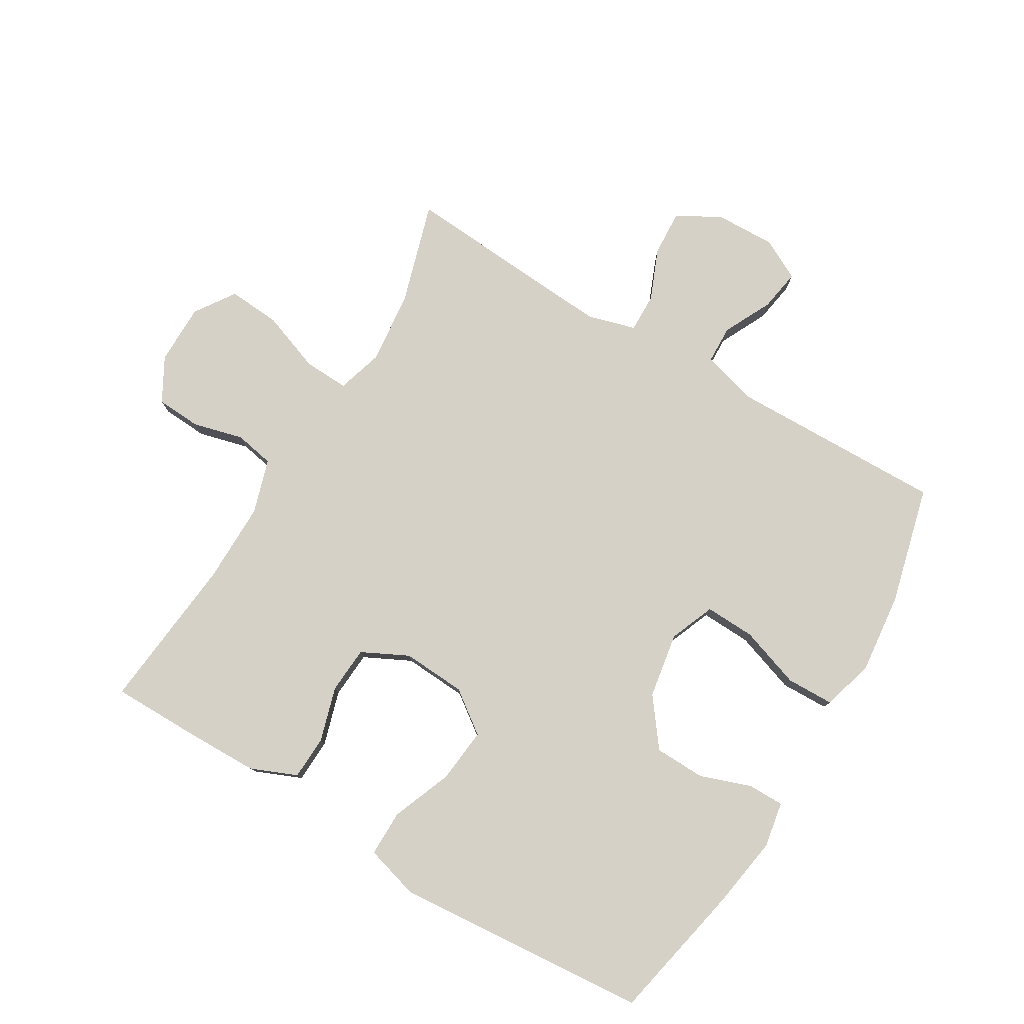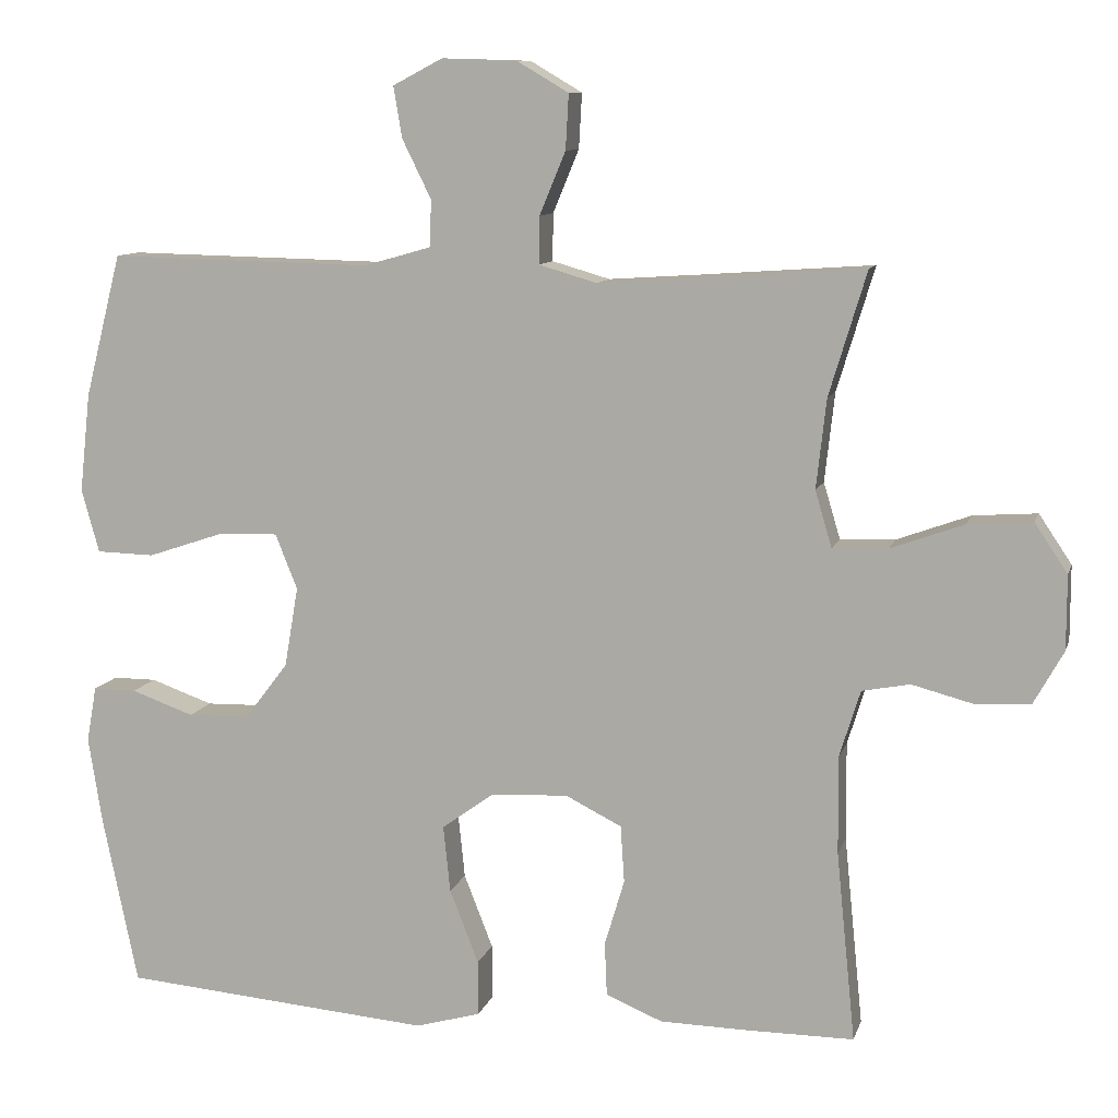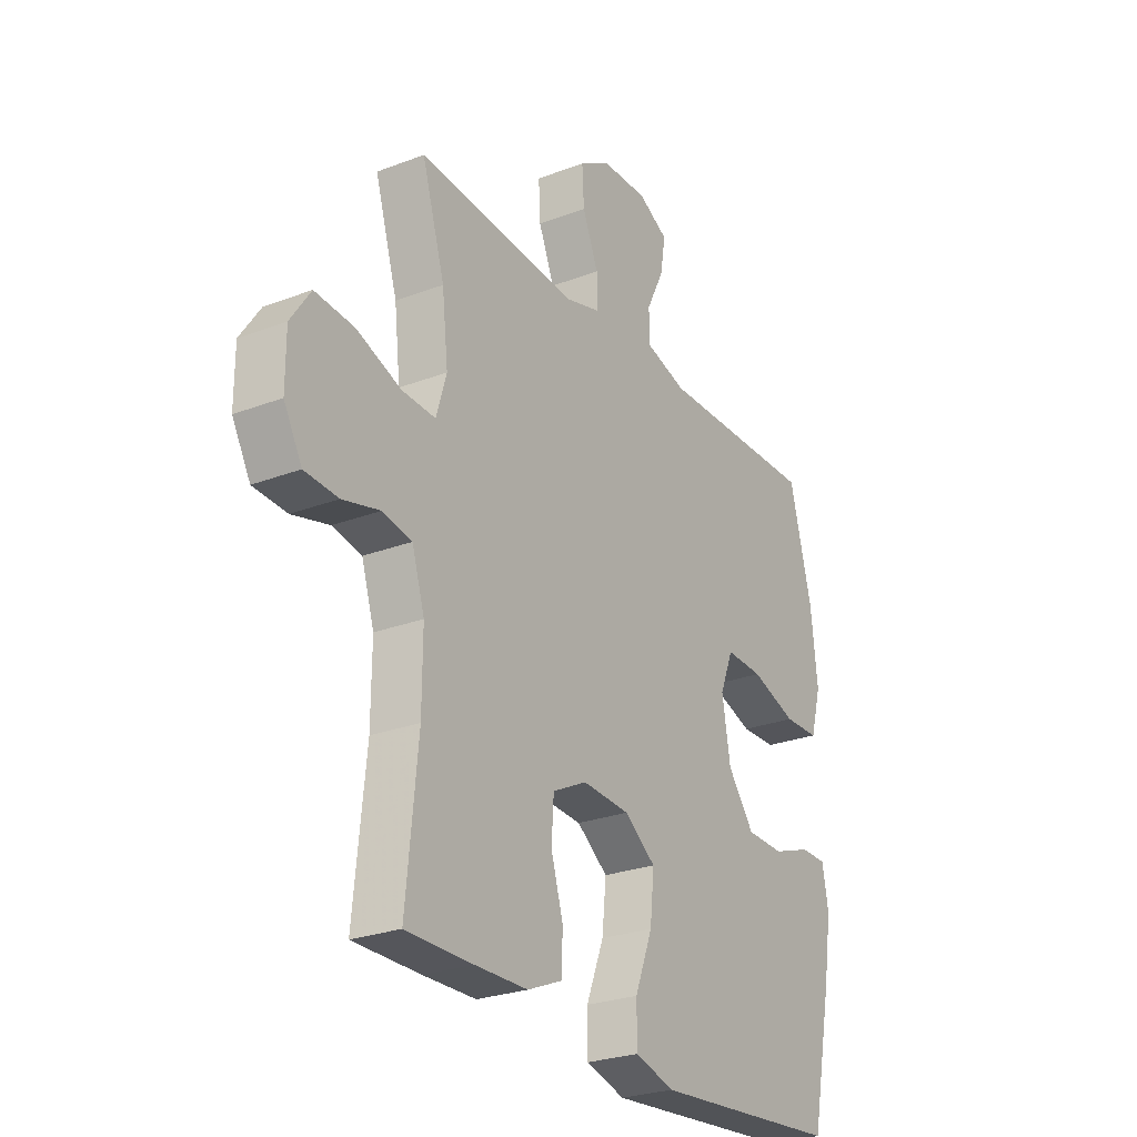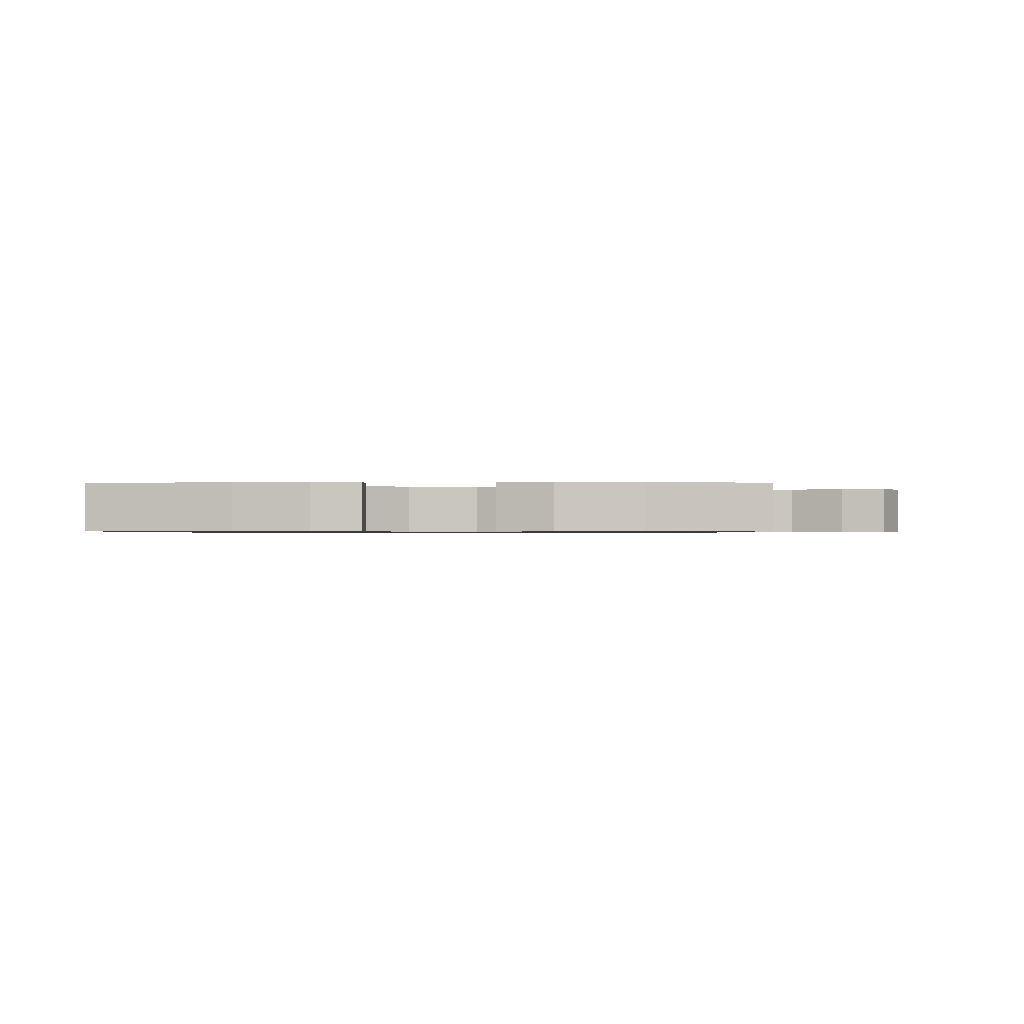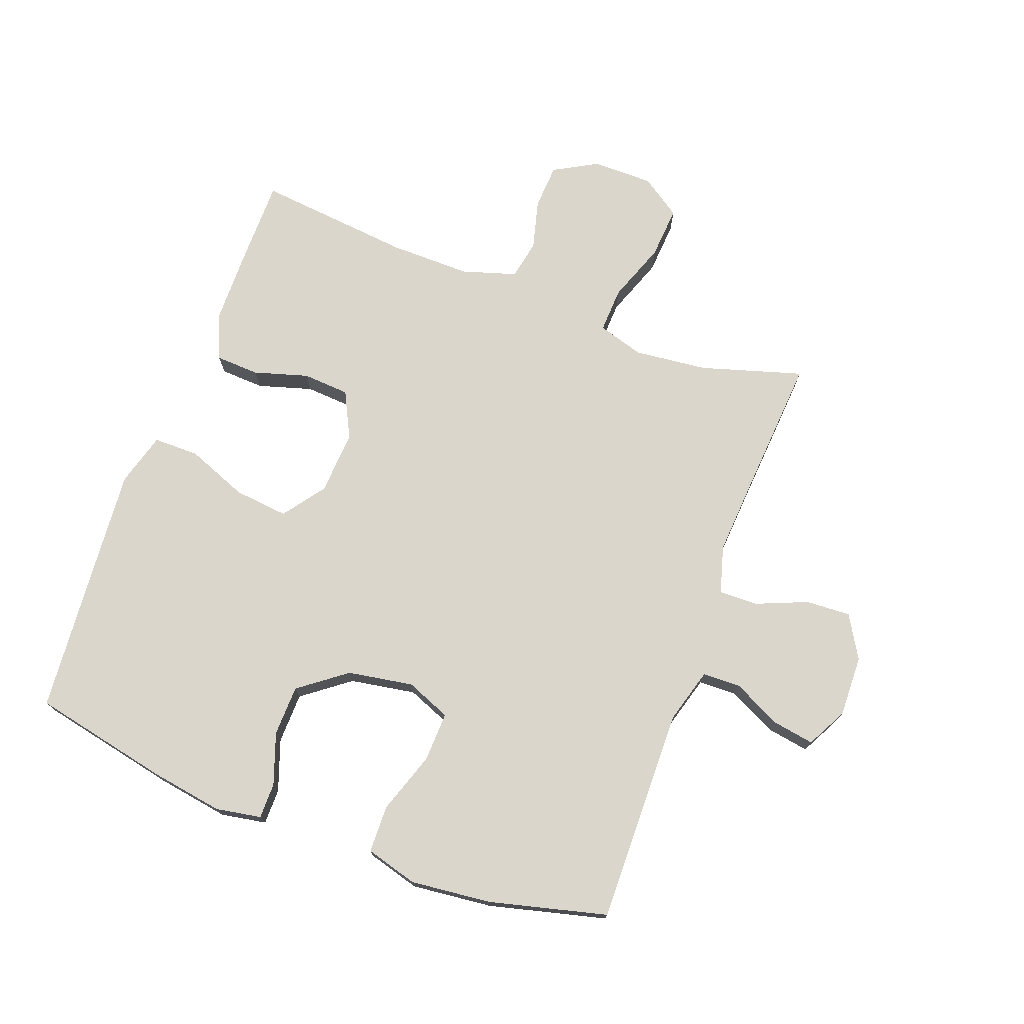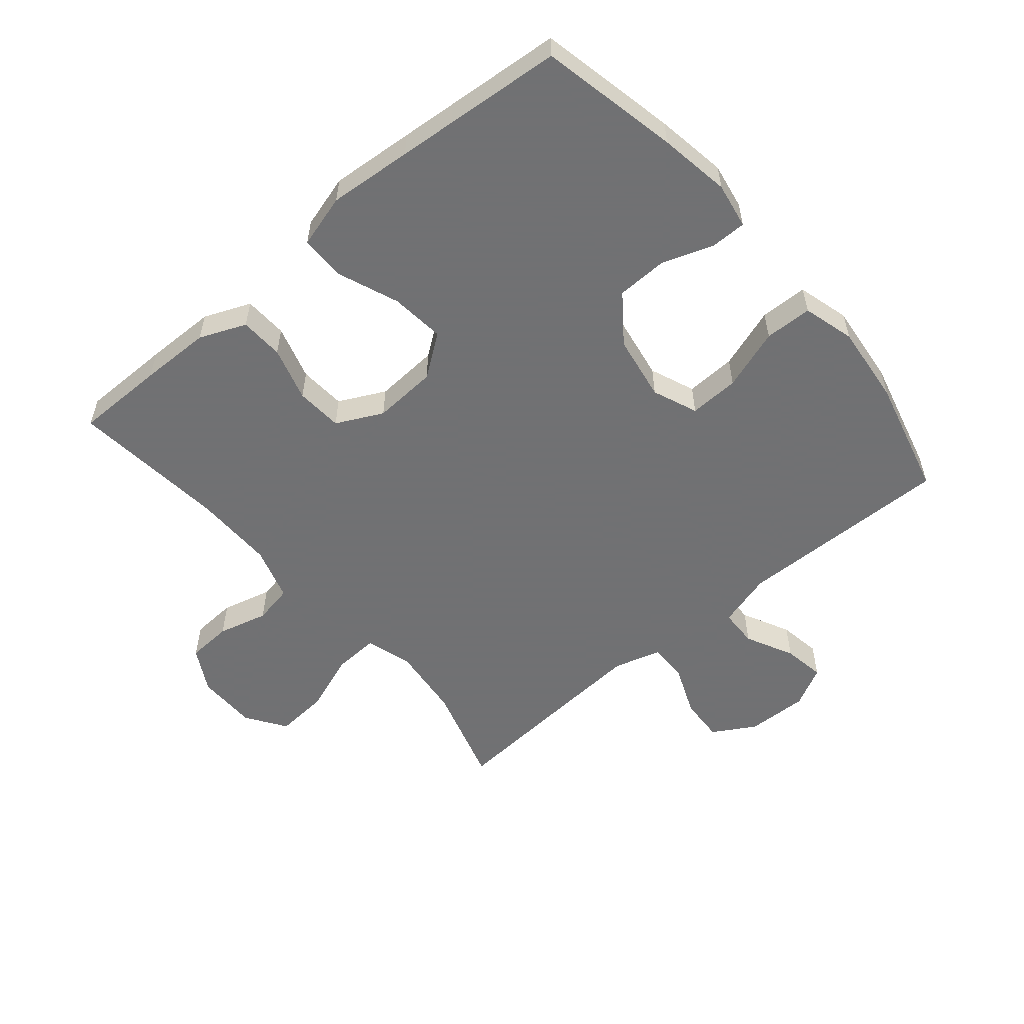
<metadata>
{"format":"obj","ext":"obj","renderer":"f3d","projection":"perspective","resolution":1024,"background":"white","views":[{"elev":78.8,"azim":-149.1,"up":"+Y"},{"elev":10.1,"azim":14.3,"up":"+Z"},{"elev":-26.3,"azim":121.0,"up":"+Z"},{"elev":-0.7,"azim":-89.0,"up":"+Y"},{"elev":74.0,"azim":-69.5,"up":"+Y"},{"elev":-55.3,"azim":-139.7,"up":"+Y"}]}
</metadata>
<code>
v -0.5 0.07 0.5
v -0.155 0.07 0.493
v -0.067 0.07 0.518
v -0.065 0.07 0.579
v -0.103 0.07 0.656
v -0.114 0.07 0.723
v -0.049 0.07 0.757
v 0.049 0.07 0.754
v 0.117 0.07 0.714
v 0.113 0.07 0.642
v 0.079 0.07 0.56
v 0.078 0.07 0.498
v 0.154 0.07 0.476
v 0.274 0.07 0.484
v 0.5 0.07 0.5
v 0.451 0.07 0.338
v 0.438 0.07 0.221
v 0.46 0.07 0.147
v 0.532 0.07 0.15
v 0.628 0.07 0.185
v 0.712 0.07 0.191
v 0.755 0.07 0.127
v 0.755 0.07 0.03
v 0.716 0.07 -0.04
v 0.644 0.07 -0.044
v 0.564 0.07 -0.023
v 0.501 0.07 -0.035
v 0.474 0.07 -0.122
v 0.475 0.07 -0.251
v 0.5 0.07 -0.5
v 0.357 0.07 -0.5
v 0.244 0.07 -0.498
v 0.17 0.07 -0.467
v 0.167 0.07 -0.397
v 0.193 0.07 -0.31
v 0.188 0.07 -0.235
v 0.114 0.07 -0.198
v 0.012 0.07 -0.204
v -0.055 0.07 -0.253
v -0.046 0.07 -0.34
v -0.008 0.07 -0.437
v -0.008 0.07 -0.51
v -0.093 0.07 -0.534
v -0.227 0.07 -0.523
v -0.5 0.07 -0.5
v -0.546 0.07 -0.278
v -0.564 0.07 -0.164
v -0.551 0.07 -0.091
v -0.494 0.07 -0.091
v -0.412 0.07 -0.12
v -0.331 0.07 -0.118
v -0.274 0.07 -0.043
v -0.256 0.07 0.062
v -0.285 0.07 0.134
v -0.365 0.07 0.131
v -0.463 0.07 0.098
v -0.539 0.07 0.1
v -0.562 0.07 0.183
v -0.548 0.07 0.312
v -0.5 0 0.5
v -0.155 0 0.493
v -0.067 0 0.518
v -0.065 0 0.579
v -0.103 0 0.656
v -0.114 0 0.723
v -0.049 0 0.757
v 0.049 0 0.754
v 0.117 0 0.714
v 0.113 0 0.642
v 0.079 0 0.56
v 0.078 0 0.498
v 0.154 0 0.476
v 0.274 0 0.484
v 0.5 0 0.5
v 0.451 0 0.338
v 0.438 0 0.221
v 0.46 0 0.147
v 0.532 0 0.15
v 0.628 0 0.185
v 0.712 0 0.191
v 0.755 0 0.127
v 0.755 0 0.03
v 0.716 0 -0.04
v 0.644 0 -0.044
v 0.564 0 -0.023
v 0.501 0 -0.035
v 0.474 0 -0.122
v 0.475 0 -0.251
v 0.5 0 -0.5
v 0.357 0 -0.5
v 0.244 0 -0.498
v 0.17 0 -0.467
v 0.167 0 -0.397
v 0.193 0 -0.31
v 0.188 0 -0.235
v 0.114 0 -0.198
v 0.012 0 -0.204
v -0.055 0 -0.253
v -0.046 0 -0.34
v -0.008 0 -0.437
v -0.008 0 -0.51
v -0.093 0 -0.534
v -0.227 0 -0.523
v -0.5 0 -0.5
v -0.546 0 -0.278
v -0.564 0 -0.164
v -0.551 0 -0.091
v -0.494 0 -0.091
v -0.412 0 -0.12
v -0.331 0 -0.118
v -0.274 0 -0.043
v -0.256 0 0.062
v -0.285 0 0.134
v -0.365 0 0.131
v -0.463 0 0.098
v -0.539 0 0.1
v -0.562 0 0.183
v -0.548 0 0.312
f 59 1 2
f 58 59 2
f 57 58 2
f 56 57 2
f 55 56 2
f 54 55 2 3
f 53 54 3
f 52 53 3
f 48 49 50
f 47 48 50
f 46 47 50
f 45 46 50
f 44 45 50
f 43 44 50
f 42 43 50
f 41 42 50
f 40 41 50
f 39 40 50 51
f 38 39 51 52
f 33 34 35
f 32 33 35
f 31 32 35
f 30 31 35
f 29 30 35
f 28 29 35 36
f 27 28 36 37
f 24 25 26
f 23 24 26
f 22 23 26
f 21 22 26
f 20 21 26
f 19 20 26
f 18 19 26 27
f 38 52 3
f 37 38 3
f 27 37 3
f 18 27 3
f 17 18 3
f 9 10 11
f 8 9 11
f 7 8 11
f 6 7 11
f 5 6 11
f 4 5 11
f 4 11 12
f 3 4 12
f 3 12 13
f 17 3 13
f 16 17 13
f 16 13 14
f 14 15 16
f 61 60 118
f 61 118 117
f 61 117 116
f 61 116 115
f 61 115 114
f 62 61 114 113
f 62 113 112
f 62 112 111
f 109 108 107
f 109 107 106
f 109 106 105
f 109 105 104
f 109 104 103
f 109 103 102
f 109 102 101
f 109 101 100
f 109 100 99
f 110 109 99 98
f 111 110 98 97
f 94 93 92
f 94 92 91
f 94 91 90
f 94 90 89
f 94 89 88
f 95 94 88 87
f 96 95 87 86
f 85 84 83
f 85 83 82
f 85 82 81
f 85 81 80
f 85 80 79
f 85 79 78
f 86 85 78 77
f 62 111 97
f 62 97 96
f 62 96 86
f 62 86 77
f 62 77 76
f 70 69 68
f 70 68 67
f 70 67 66
f 70 66 65
f 70 65 64
f 70 64 63
f 71 70 63
f 71 63 62
f 72 71 62
f 72 62 76
f 72 76 75
f 73 72 75
f 75 74 73
f 1 60 61 2
f 2 61 62 3
f 3 62 63 4
f 4 63 64 5
f 5 64 65 6
f 6 65 66 7
f 7 66 67 8
f 8 67 68 9
f 9 68 69 10
f 10 69 70 11
f 11 70 71 12
f 12 71 72 13
f 13 72 73 14
f 14 73 74 15
f 15 74 75 16
f 16 75 76 17
f 17 76 77 18
f 18 77 78 19
f 19 78 79 20
f 20 79 80 21
f 21 80 81 22
f 22 81 82 23
f 23 82 83 24
f 24 83 84 25
f 25 84 85 26
f 26 85 86 27
f 27 86 87 28
f 28 87 88 29
f 29 88 89 30
f 30 89 90 31
f 31 90 91 32
f 32 91 92 33
f 33 92 93 34
f 34 93 94 35
f 35 94 95 36
f 36 95 96 37
f 37 96 97 38
f 38 97 98 39
f 39 98 99 40
f 40 99 100 41
f 41 100 101 42
f 42 101 102 43
f 43 102 103 44
f 44 103 104 45
f 45 104 105 46
f 46 105 106 47
f 47 106 107 48
f 48 107 108 49
f 49 108 109 50
f 50 109 110 51
f 51 110 111 52
f 52 111 112 53
f 53 112 113 54
f 54 113 114 55
f 55 114 115 56
f 56 115 116 57
f 57 116 117 58
f 58 117 118 59
f 59 118 60 1

</code>
